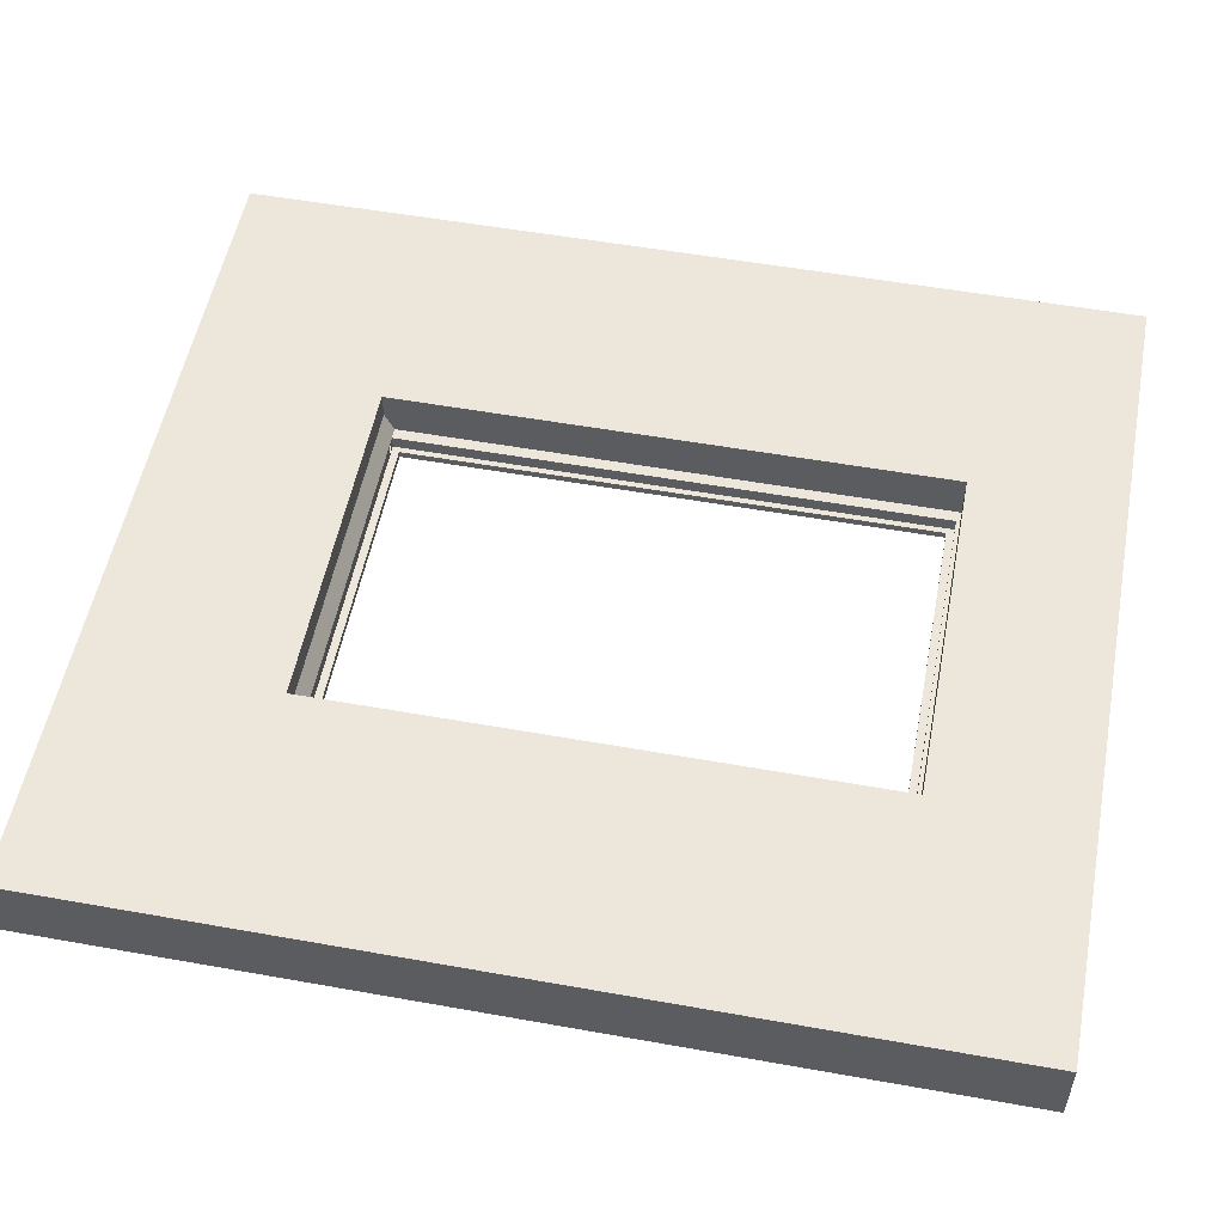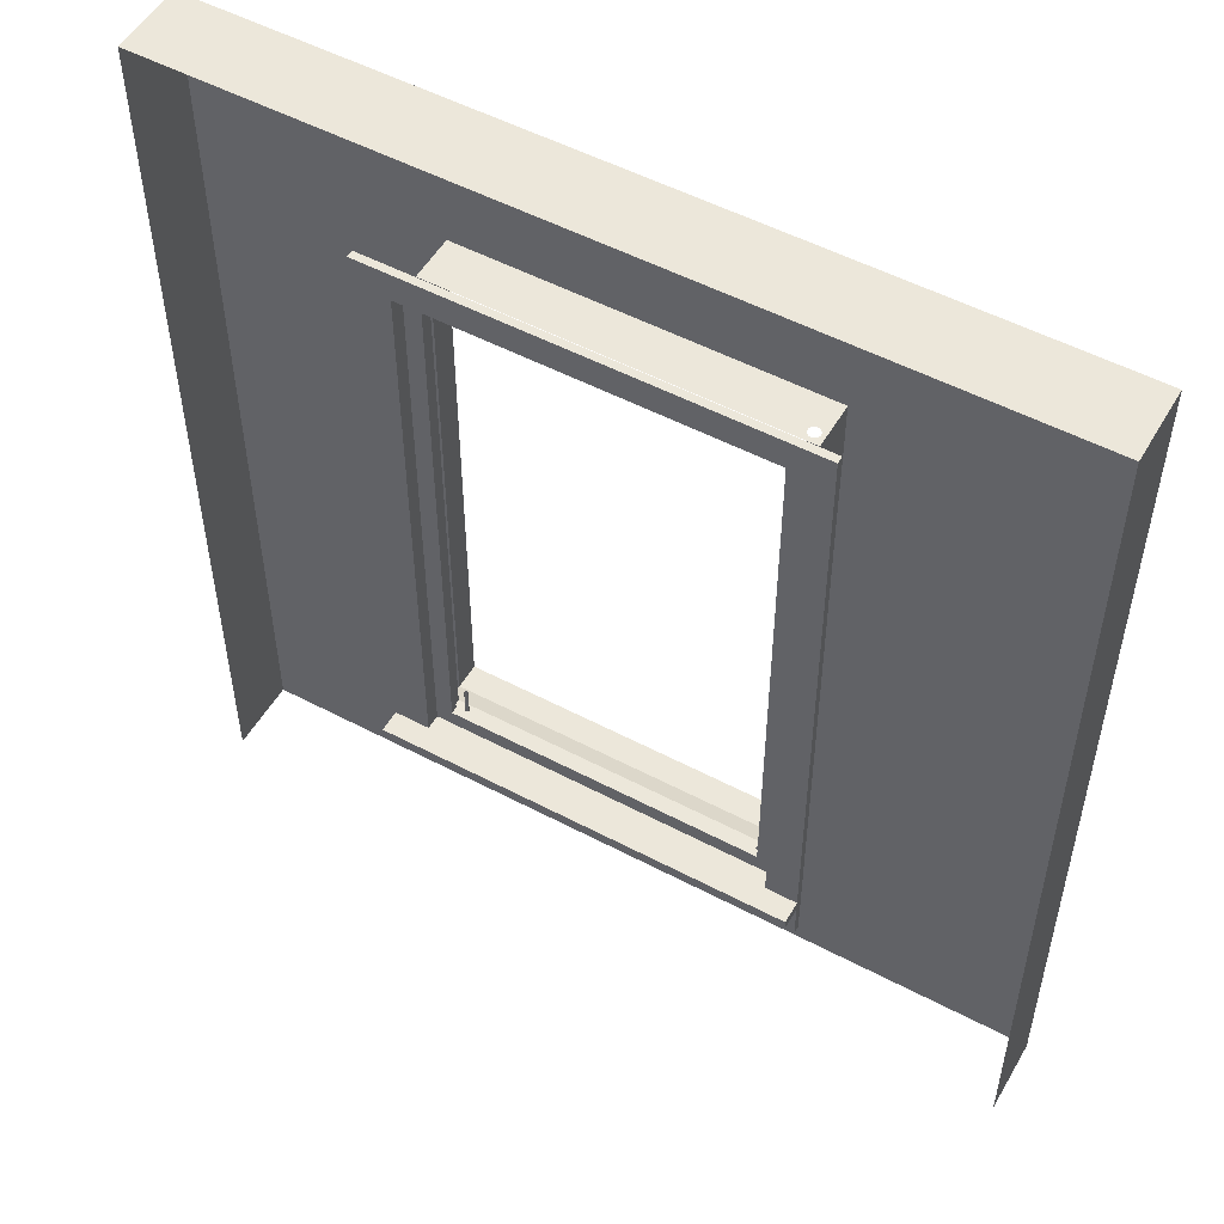
<metadata>
{"format":"obj","ext":"obj","renderer":"f3d","projection":"perspective","resolution":1024,"background":"white","views":[{"elev":53.7,"azim":100.8,"up":"+Z"},{"elev":52.5,"azim":-150.4,"up":"+Y"}]}
</metadata>
<code>
o mesh1/mesh1-geometry#mesh1-geometry
v -0.6742 -0.7428 -0.08047
v -0.3287 -0.5004 -0.08047
v 0.6909 -0.7428 -0.08047
v -0.6742 0.7568 -0.08047
v 0.3605 -0.5004 -0.08047
v -0.6743 -0.7428 -0.002854
v -0.6743 0.7568 -0.08047
v -0.3285 -0.4348 -0.08047
v 0.6909 0.7568 -0.08047
v 0.3605 -0.5004 -0.09289
v 0.6909 -0.7428 -0.002854
v -0.6743 -0.7428 -0.08047
v -0.6743 0.7568 -0.002854
v -0.3285 -0.4168 -0.08047
v -0.3285 -0.4348 -0.09289
v 0.3607 -0.4348 -0.08047
v 0.6909 0.7568 -0.002854
v -0.3287 -0.5004 -0.09289
v 0.3016 -0.4168 -0.002854
v -0.6743 -0.7428 0.04061
v -0.3256 0.5645 -0.08047
v -0.3285 -0.4168 -0.09289
v 0.3608 -0.4168 -0.08047
v 0.3607 -0.4348 -0.09289
v 0.6909 0.7568 0.04061
v -0.2759 -0.4168 -0.002854
v 0.6909 -0.7428 0.04061
v 0.3636 0.5645 -0.08047
v -0.3256 0.5645 -0.09289
v -0.3285 -0.4168 -0.1301
v -0.2759 0.5082 -0.002854
v -0.6743 0.7568 0.04061
v 0.3016 0.5082 -0.002854
v -0.2759 -0.4168 -0.03467
v 0.3016 -0.4168 0.04061
v 0.2829 -0.4013 -0.03467
v -0.2759 -0.4168 -0.09289
v -0.3285 -0.4348 -0.1301
v 0.3608 -0.4168 -0.09289
v 0.3607 -0.4348 -0.1301
v 0.3016 0.5082 -0.03467
v -0.2759 0.5082 0.04061
v 0.3016 -0.4168 -0.03467
v -0.2759 -0.4013 -0.03467
v -0.2759 -0.4168 0.04061
v 0.3016 -0.4013 -0.03467
v -0.2573 -0.4013 -0.03467
v 0.3636 0.5645 -0.09289
v -0.2759 0.5176 -0.09289
v 0.3016 -0.4168 -0.06782
v 0.3016 0.5082 0.04061
v 0.2616 -0.4013 -0.04134
v -0.2759 0.5082 -0.03467
v 0.3016 0.5176 -0.09289
v -0.2759 0.5176 -0.06782
v 0.3608 -0.4168 -0.1301
v 0.3016 -0.4168 -0.09289
v -0.2759 -0.4168 -0.06782
v 0.2829 0.5082 -0.03467
v -0.2573 0.502 -0.03467
v 0.2829 -0.3756 -0.03467
v 0.2624 -0.4013 -0.04147
v 0.2608 -0.4013 -0.04142
v -0.269 0.5082 -0.01801
v -0.248 -0.3889 -0.06782
v -0.2576 0.5082 -0.008672
v 0.2829 0.502 -0.03467
v -0.2573 -0.4013 -0.05611
v 0.2829 -0.3756 -0.04034
v 0.2632 -0.4013 -0.04181
v 0.2616 -0.3564 -0.04134
v 0.2601 -0.4013 -0.0417
v -0.2573 0.5082 -0.03467
v -0.2686 0.5082 -0.02041
v -0.2688 0.5082 -0.01559
v 0.3016 0.5176 -0.06782
v 0.2736 -0.3889 -0.06782
v -0.26 0.5082 -0.008426
v -0.2553 0.5082 -0.009535
v -0.2573 0.4896 -0.05611
v -0.2484 -0.4013 -0.04608
v 0.2829 -0.4013 -0.04034
v 0.2638 -0.4013 -0.04232
v 0.2624 -0.3564 -0.04147
v 0.2608 -0.3564 -0.04142
v 0.2601 -0.3564 -0.0417
v 0.2594 -0.4013 -0.04217
v -0.2594 0.5082 -0.02705
v -0.2676 0.5082 -0.02263
v -0.269 0.5207 -0.01801
v -0.2679 0.5082 -0.01332
v -0.2688 0.5207 -0.01559
v 0.2736 0.4896 -0.06782
v -0.248 0.4896 -0.06782
v 0.2736 -0.3889 -0.05611
v -0.2624 0.5082 -0.008814
v -0.26 0.5207 -0.008426
v -0.2576 0.5207 -0.008672
v -0.2533 0.5082 -0.01096
v 0.2829 0.502 -0.05611
v -0.2573 0.502 -0.05611
v -0.248 -0.3889 -0.05611
v -0.2482 -0.4013 -0.04447
v -0.2482 -0.4013 -0.04768
v 0.2829 -0.3756 -0.04822
v 0.2736 -0.4013 -0.05611
v 0.2643 -0.4013 -0.04298
v 0.2632 -0.3595 -0.04181
v 0.2622 -0.3564 -0.04747
v 0.2614 -0.3564 -0.04754
v 0.2589 -0.4013 -0.0428
v -0.2515 0.5082 -0.02215
v -0.257 0.5082 -0.02666
v -0.2618 0.5082 -0.0268
v -0.2661 0.5082 -0.02451
v -0.2686 0.5207 -0.02041
v -0.2665 0.5082 -0.01135
v -0.2679 0.5207 -0.01332
v -0.248 0.4896 -0.05611
v -0.2646 0.5082 -0.009811
v -0.2624 0.5207 -0.008814
v -0.2553 0.5207 -0.009535
v -0.2518 0.5082 -0.01284
v -0.248 -0.4013 -0.05611
v -0.2476 -0.4013 -0.04297
v -0.2484 -0.4106 -0.04608
v -0.2482 -0.4106 -0.04768
v 0.2829 -0.4013 -0.04822
v 0.2643 -0.3564 -0.04298
v 0.2638 -0.3564 -0.04232
v 0.2632 -0.3564 -0.04181
v 0.263 -0.3564 -0.04718
v 0.2606 -0.3564 -0.04741
v 0.2594 -0.3564 -0.04217
v 0.2589 -0.3564 -0.0428
v 0.2586 -0.4013 -0.04353
v -0.2506 0.5082 -0.01988
v -0.2529 0.5082 -0.02412
v -0.2548 0.5082 -0.02566
v -0.257 0.5207 -0.02666
v -0.2594 0.5207 -0.02705
v -0.2641 0.5082 -0.02594
v -0.2676 0.5207 -0.02263
v -0.2665 0.5207 -0.01135
v 0.2736 0.4896 -0.05611
v -0.2646 0.5207 -0.009811
v -0.2618 0.5207 -0.0268
v -0.2533 0.5207 -0.01096
v -0.2518 0.5207 -0.01284
v -0.2508 0.5082 -0.01506
v 0.2829 0.4896 -0.05611
v -0.2466 -0.4013 -0.04169
v -0.2482 -0.4106 -0.04447
v -0.2476 -0.4013 -0.04918
v -0.2476 -0.4106 -0.04918
v 0.2829 -0.3756 -0.05611
v 0.2829 -0.4013 -0.05611
v 0.2646 -0.4013 -0.04374
v 0.2646 -0.3564 -0.04374
v 0.263 -0.4013 -0.04718
v 0.2622 -0.4013 -0.04747
v 0.2614 -0.4013 -0.04754
v 0.2599 -0.3564 -0.04707
v 0.2586 -0.3564 -0.04353
v 0.2584 -0.4013 -0.04433
v -0.2504 0.5082 -0.01746
v -0.2515 0.5207 -0.02215
v -0.2529 0.5207 -0.02412
v -0.2548 0.5207 -0.02566
v -0.2641 0.5207 -0.02594
v -0.2661 0.5207 -0.02451
v -0.2508 0.5207 -0.01506
v -0.2453 -0.4013 -0.0407
v -0.2476 -0.4106 -0.04297
v -0.2466 -0.4013 -0.05047
v 0.2646 -0.4013 -0.04455
v 0.2642 -0.3564 -0.04609
v 0.2645 -0.3564 -0.04535
v 0.2637 -0.3564 -0.04671
v 0.2637 -0.4013 -0.04671
v 0.2606 -0.4013 -0.04741
v 0.2593 -0.3564 -0.04656
v 0.2588 -0.3564 -0.0459
v 0.2584 -0.3564 -0.04433
v -0.2406 -0.4013 -0.04008
v -0.2506 0.5207 -0.01988
v -0.2504 0.5207 -0.01746
v -0.2438 -0.4013 -0.04008
v -0.2453 -0.4106 -0.0407
v -0.2466 -0.4106 -0.04169
v -0.2453 -0.4013 -0.05145
v -0.2466 -0.4106 -0.05047
v 0.2645 -0.4013 -0.04535
v 0.2646 -0.3564 -0.04455
v 0.2599 -0.4013 -0.04707
v 0.2593 -0.3595 -0.04656
v 0.2585 -0.3564 -0.04514
v -0.2391 -0.4013 -0.0407
v -0.2422 -0.4013 -0.03987
v -0.2438 -0.4106 -0.04008
v -0.2438 -0.4013 -0.05207
v 0.2642 -0.4013 -0.04609
v 0.2588 -0.4013 -0.0459
v 0.2585 -0.4013 -0.04514
v -0.2378 -0.4013 -0.04169
v -0.2391 -0.4106 -0.0407
v -0.2406 -0.4106 -0.04008
v -0.2422 -0.4106 -0.03987
v -0.2453 -0.4106 -0.05145
v -0.2422 -0.4013 -0.05229
v 0.2593 -0.4013 -0.04656
v -0.2368 -0.4013 -0.04297
v -0.2378 -0.4106 -0.04169
v -0.2438 -0.4106 -0.05207
v -0.2406 -0.4013 -0.05207
v -0.2391 -0.4013 -0.05145
v -0.2362 -0.4013 -0.04447
v -0.2406 -0.4106 -0.05207
v -0.2391 -0.4106 -0.05145
v -0.2422 -0.4106 -0.05229
v -0.2378 -0.4013 -0.05047
v -0.236 -0.4013 -0.04608
v -0.2368 -0.4106 -0.04297
v -0.2378 -0.4106 -0.05047
v -0.2368 -0.4013 -0.04918
v -0.2362 -0.4013 -0.04768
v -0.2362 -0.4106 -0.04447
v -0.2368 -0.4106 -0.04918
v -0.236 -0.4106 -0.04608
v -0.2362 -0.4106 -0.04768
f 1 2 3
f 2 1 4
f 5 3 2
f 2 4 8
f 3 5 9
f 8 4 14
f 9 5 16
f 14 4 21
f 9 16 23
f 9 28 4
f 21 4 28
f 9 23 28
f 3 2 1
f 4 1 2
f 2 3 5
f 3 6 1
f 1 6 3
f 1 7 4
f 4 7 1
f 8 4 2
f 9 5 3
f 5 10 2
f 6 3 11
f 11 3 6
f 12 1 6
f 6 1 12
f 7 1 12
f 12 1 7
f 4 13 7
f 14 4 8
f 8 2 15
f 16 5 9
f 9 3 17
f 18 2 10
f 5 16 10
f 11 17 3
f 11 19 6
f 6 19 11
f 11 20 6
f 6 20 11
f 12 7 6
f 9 13 4
f 13 6 7
f 21 4 14
f 14 8 22
f 18 15 2
f 8 15 22
f 23 16 9
f 13 9 17
f 18 10 15
f 24 10 16
f 19 11 17
f 17 11 19
f 17 11 25
f 26 6 19
f 19 6 26
f 20 11 27
f 27 11 20
f 6 13 20
f 4 28 9
f 6 26 13
f 13 26 6
f 28 4 21
f 21 14 29
f 22 29 14
f 22 15 30
f 16 23 24
f 28 23 9
f 13 31 17
f 17 31 13
f 17 32 13
f 24 15 10
f 19 17 33
f 33 17 19
f 27 25 11
f 32 17 25
f 19 34 26
f 26 34 19
f 19 35 26
f 26 36 19
f 20 35 27
f 32 20 13
f 13 26 31
f 31 26 13
f 21 29 28
f 22 37 29
f 38 30 15
f 22 30 37
f 23 39 24
f 23 28 39
f 33 17 31
f 31 17 33
f 24 40 15
f 41 19 33
f 33 19 41
f 19 33 35
f 25 27 35
f 25 42 32
f 34 19 43
f 43 19 34
f 26 34 44
f 44 34 26
f 45 26 35
f 46 19 36
f 47 36 26
f 35 20 45
f 32 45 20
f 31 26 42
f 26 31 44
f 48 28 29
f 49 29 37
f 38 40 30
f 38 15 40
f 37 30 50
f 24 39 40
f 48 39 28
f 33 41 31
f 31 42 33
f 19 41 46
f 46 41 19
f 51 35 33
f 51 25 35
f 42 45 32
f 42 25 51
f 19 46 43
f 43 46 19
f 46 34 43
f 43 34 46
f 34 46 44
f 44 46 34
f 44 47 26
f 45 42 26
f 41 36 46
f 46 36 41
f 44 46 36
f 36 46 44
f 47 52 36
f 44 36 47
f 47 36 44
f 53 44 31
f 29 54 48
f 54 29 49
f 49 37 55
f 56 30 40
f 50 30 57
f 37 50 58
f 56 40 39
f 48 54 39
f 59 31 41
f 51 33 42
f 47 44 60
f 36 41 61
f 61 41 36
f 52 62 36
f 63 52 47
f 53 60 44
f 31 64 53
f 49 55 54
f 58 55 37
f 56 39 30
f 57 30 39
f 57 54 50
f 50 65 58
f 57 39 54
f 66 31 59
f 67 41 59
f 59 41 67
f 47 60 68
f 61 41 67
f 67 41 61
f 61 36 69
f 62 70 36
f 52 71 62
f 52 63 71
f 72 63 47
f 73 60 53
f 64 74 53
f 64 31 75
f 76 54 55
f 55 58 65
f 76 50 54
f 65 50 77
f 78 31 66
f 79 66 59
f 59 60 67
f 67 60 59
f 68 60 80
f 68 81 47
f 61 69 67
f 82 69 36
f 70 83 36
f 62 84 70
f 84 62 71
f 85 71 63
f 72 86 63
f 87 72 47
f 60 59 73
f 73 59 60
f 53 88 73
f 74 89 53
f 74 90 64
f 64 90 74
f 75 31 91
f 64 92 75
f 75 92 64
f 55 93 76
f 94 55 65
f 76 77 50
f 77 95 65
f 96 31 78
f 97 66 78
f 78 66 97
f 98 79 66
f 66 79 98
f 99 79 59
f 67 100 60
f 101 80 60
f 80 102 68
f 81 103 47
f 81 68 104
f 69 105 67
f 69 82 105
f 36 106 82
f 83 107 36
f 70 108 83
f 108 70 84
f 84 109 71
f 71 109 84
f 71 110 85
f 85 110 71
f 85 63 86
f 72 87 86
f 111 87 47
f 73 112 59
f 88 113 73
f 114 88 53
f 89 115 53
f 89 116 74
f 74 116 89
f 90 74 116
f 116 74 90
f 92 64 90
f 90 64 92
f 91 31 117
f 75 118 91
f 91 118 75
f 118 75 92
f 92 75 118
f 93 77 76
f 93 55 94
f 94 65 119
f 102 65 95
f 77 93 95
f 120 31 96
f 121 78 96
f 96 78 121
f 66 97 98
f 98 97 66
f 78 121 97
f 97 121 78
f 79 98 122
f 122 98 79
f 122 99 79
f 79 99 122
f 123 99 59
f 101 60 100
f 67 105 100
f 80 100 101
f 101 100 80
f 124 68 102
f 119 102 80
f 103 125 47
f 103 126 81
f 81 126 103
f 68 124 104
f 81 127 104
f 104 127 81
f 128 105 82
f 82 106 128
f 107 106 36
f 107 83 129
f 130 83 108
f 131 108 84
f 84 132 109
f 109 132 84
f 71 109 110
f 110 109 71
f 85 110 133
f 133 110 85
f 85 133 86
f 86 133 85
f 134 86 87
f 111 135 87
f 136 111 47
f 137 59 112
f 138 112 73
f 113 139 73
f 140 88 113
f 113 88 140
f 141 114 88
f 88 114 141
f 142 114 53
f 115 142 53
f 115 143 89
f 89 143 115
f 116 89 143
f 143 89 116
f 116 92 90
f 90 92 116
f 117 31 120
f 91 144 117
f 117 144 91
f 144 91 118
f 118 91 144
f 116 118 92
f 92 118 116
f 94 119 93
f 102 119 65
f 102 95 124
f 145 95 93
f 146 96 120
f 120 96 146
f 96 146 121
f 121 146 96
f 141 98 97
f 97 98 141
f 147 97 121
f 121 97 147
f 140 122 98
f 98 122 140
f 99 122 148
f 148 122 99
f 99 149 123
f 123 149 99
f 150 123 59
f 100 105 151
f 119 100 80
f 80 100 119
f 125 152 47
f 125 153 103
f 103 153 125
f 126 103 153
f 153 103 126
f 127 81 126
f 126 81 127
f 104 124 154
f 155 104 127
f 127 104 155
f 105 128 156
f 157 128 106
f 158 106 107
f 130 129 83
f 129 159 107
f 131 130 108
f 131 132 84
f 84 132 131
f 132 109 160
f 109 110 161
f 110 133 162
f 86 133 163
f 163 133 86
f 86 163 134
f 134 163 86
f 134 87 135
f 135 111 164
f 136 164 111
f 165 136 47
f 166 59 137
f 137 167 112
f 112 167 137
f 112 168 138
f 138 168 112
f 139 138 73
f 169 113 139
f 139 113 169
f 88 140 141
f 141 140 88
f 113 169 140
f 140 169 113
f 114 141 147
f 147 141 114
f 147 142 114
f 114 142 147
f 170 115 142
f 142 115 170
f 143 115 171
f 171 115 143
f 143 118 116
f 116 118 143
f 144 120 117
f 117 120 144
f 143 144 118
f 118 144 143
f 145 93 119
f 106 124 95
f 95 156 145
f 145 156 95
f 120 144 146
f 146 144 120
f 170 121 146
f 146 121 170
f 140 98 141
f 141 98 140
f 141 97 147
f 147 97 141
f 147 121 170
f 170 121 147
f 169 122 140
f 140 122 169
f 169 148 122
f 122 148 169
f 149 99 148
f 148 99 149
f 172 123 149
f 149 123 172
f 123 172 150
f 150 172 123
f 166 150 59
f 156 151 105
f 100 145 151
f 151 145 100
f 145 100 119
f 119 100 145
f 152 173 47
f 152 174 125
f 125 174 152
f 153 125 174
f 174 125 153
f 153 127 126
f 126 127 153
f 154 124 175
f 104 155 154
f 154 155 104
f 174 155 127
f 127 155 174
f 157 156 128
f 156 106 157
f 157 106 156
f 176 106 158
f 158 107 159
f 129 177 130
f 130 177 129
f 159 178 129
f 129 178 159
f 130 179 131
f 131 179 130
f 131 179 132
f 132 179 131
f 161 160 109
f 160 180 132
f 162 161 110
f 181 162 133
f 133 163 181
f 134 163 182
f 182 163 134
f 134 182 135
f 135 182 134
f 135 183 164
f 164 183 135
f 164 136 184
f 165 184 136
f 185 165 47
f 166 186 137
f 137 186 166
f 167 137 186
f 186 137 167
f 168 112 167
f 167 112 168
f 168 139 138
f 138 139 168
f 139 168 169
f 169 168 139
f 142 147 170
f 170 147 142
f 115 170 171
f 171 170 115
f 171 144 143
f 143 144 171
f 124 106 162
f 106 156 95
f 95 156 106
f 145 156 151
f 151 156 145
f 171 146 144
f 144 146 171
f 170 146 171
f 171 146 170
f 168 148 169
f 169 148 168
f 168 149 148
f 148 149 168
f 167 172 149
f 149 172 167
f 187 150 172
f 172 150 187
f 150 187 166
f 166 187 150
f 173 188 47
f 189 152 173
f 173 152 189
f 174 152 190
f 190 152 174
f 174 127 153
f 153 127 174
f 175 124 191
f 154 192 175
f 175 192 154
f 192 154 155
f 155 154 192
f 190 155 174
f 174 155 190
f 176 193 106
f 176 158 194
f 159 194 158
f 129 178 177
f 177 178 129
f 130 177 179
f 179 177 130
f 178 159 194
f 194 159 178
f 179 132 180
f 161 106 160
f 160 106 180
f 162 106 161
f 181 124 162
f 195 181 163
f 182 196 163
f 135 182 183
f 183 182 135
f 164 183 197
f 197 183 164
f 164 197 184
f 184 197 164
f 184 165 197
f 198 165 185
f 199 185 47
f 186 166 187
f 187 166 186
f 186 172 167
f 167 172 186
f 167 149 168
f 168 149 167
f 172 186 187
f 187 186 172
f 188 199 47
f 200 173 188
f 188 173 200
f 152 189 190
f 190 189 152
f 173 200 189
f 189 200 173
f 191 124 201
f 192 191 175
f 175 191 192
f 190 192 155
f 155 192 190
f 202 106 193
f 193 176 178
f 194 178 176
f 178 177 193
f 177 179 202
f 180 202 179
f 180 106 202
f 195 124 181
f 163 196 195
f 182 203 196
f 183 203 182
f 197 204 183
f 204 197 165
f 205 165 198
f 206 185 198
f 198 185 206
f 207 199 185
f 185 199 207
f 208 188 199
f 199 188 208
f 188 208 200
f 200 208 188
f 189 192 190
f 190 192 189
f 200 209 189
f 189 209 200
f 201 124 210
f 209 201 191
f 191 201 209
f 191 192 209
f 209 192 191
f 202 193 177
f 211 124 195
f 211 195 196
f 211 196 203
f 203 183 204
f 165 124 204
f 212 165 205
f 213 198 205
f 205 198 213
f 185 206 207
f 207 206 185
f 198 213 206
f 206 213 198
f 199 207 208
f 208 207 199
f 208 214 200
f 200 214 208
f 189 209 192
f 192 209 189
f 200 214 209
f 209 214 200
f 210 124 215
f 214 210 201
f 201 210 214
f 201 209 214
f 214 209 201
f 203 124 211
f 204 124 203
f 216 124 165
f 217 165 212
f 212 213 205
f 205 213 212
f 206 218 207
f 207 218 206
f 213 219 206
f 206 219 213
f 207 220 208
f 208 220 207
f 208 220 214
f 214 220 208
f 215 124 216
f 220 215 210
f 210 215 220
f 210 214 220
f 220 214 210
f 221 216 165
f 222 165 217
f 217 223 212
f 212 223 217
f 213 212 223
f 223 212 213
f 206 219 218
f 218 219 206
f 207 218 220
f 220 218 207
f 213 224 219
f 219 224 213
f 218 216 215
f 215 216 218
f 215 220 218
f 218 220 215
f 219 221 216
f 216 221 219
f 225 221 165
f 222 226 165
f 222 227 217
f 217 227 222
f 223 217 227
f 227 217 223
f 223 224 213
f 213 224 223
f 216 218 219
f 219 218 216
f 221 219 224
f 224 219 221
f 221 228 225
f 225 228 221
f 226 225 165
f 226 229 222
f 222 229 226
f 227 222 229
f 229 222 227
f 227 228 223
f 223 228 227
f 223 228 224
f 224 228 223
f 228 221 224
f 224 221 228
f 230 225 228
f 228 225 230
f 225 230 226
f 226 230 225
f 229 226 230
f 230 226 229
f 230 227 229
f 229 227 230
f 227 230 228
f 228 230 227
f 2 10 5
f 15 2 8
f 10 2 18
f 22 8 14
f 2 15 18
f 22 15 8
f 15 10 18
f 29 14 21
f 14 29 22
f 30 15 22
f 10 15 24
f 28 29 21
f 29 37 22
f 15 30 38
f 37 30 22
f 39 28 23
f 15 40 24
f 29 28 48
f 37 29 49
f 30 40 38
f 40 15 38
f 50 30 37
f 28 39 48
f 48 54 29
f 49 29 54
f 55 37 49
f 40 30 56
f 57 30 50
f 58 50 37
f 39 54 48
f 54 55 49
f 37 55 58
f 30 39 56
f 39 30 57
f 50 54 57
f 58 65 50
f 54 39 57
f 55 54 76
f 65 58 55
f 54 50 76
f 77 50 65
f 76 93 55
f 65 55 94
f 50 77 76
f 65 95 77
f 76 77 93
f 94 55 93
f 119 65 94
f 95 65 102
f 95 93 77
f 93 119 94
f 65 119 102
f 93 95 145
f 119 93 145
f 7 13 4
f 17 3 9
f 3 17 11
f 6 7 12
f 4 13 9
f 7 6 13
f 17 9 13
f 10 16 5
f 16 10 24
f 24 23 16
f 24 39 23
f 40 39 24
f 39 40 56
f 25 11 17
f 20 13 6
f 13 32 17
f 11 25 27
f 25 17 32
f 26 35 19
f 27 35 20
f 13 20 32
f 35 33 19
f 35 27 25
f 32 42 25
f 35 26 45
f 45 20 35
f 20 45 32
f 42 26 31
f 33 42 31
f 33 35 51
f 35 25 51
f 32 45 42
f 51 25 42
f 26 42 45
f 42 33 51
f 19 36 26
f 36 19 46
f 26 36 47
f 44 31 26
f 31 41 33
f 26 47 44
f 36 52 47
f 31 44 53
f 41 31 59
f 60 44 47
f 36 62 52
f 47 52 63
f 44 60 53
f 53 64 31
f 59 31 66
f 68 60 47
f 69 36 61
f 36 70 62
f 47 63 72
f 53 60 73
f 53 74 64
f 75 31 64
f 66 31 78
f 59 66 79
f 80 60 68
f 47 81 68
f 67 69 61
f 36 69 82
f 36 83 70
f 47 72 87
f 73 88 53
f 53 89 74
f 91 31 75
f 78 31 96
f 59 79 99
f 60 100 67
f 60 80 101
f 68 102 80
f 47 103 81
f 104 68 81
f 67 105 69
f 105 82 69
f 82 106 36
f 36 107 83
f 47 87 111
f 59 112 73
f 73 113 88
f 53 88 114
f 53 115 89
f 117 31 91
f 96 31 120
f 59 99 123
f 100 60 101
f 100 105 67
f 102 68 124
f 80 102 119
f 47 125 103
f 104 124 68
f 82 105 128
f 128 106 82
f 36 106 107
f 47 111 136
f 112 59 137
f 73 112 138
f 73 139 113
f 53 114 142
f 53 142 115
f 120 31 117
f 124 95 102
f 59 123 150
f 151 105 100
f 47 152 125
f 154 124 104
f 156 128 105
f 106 128 157
f 107 106 158
f 47 136 165
f 137 59 166
f 73 138 139
f 95 124 106
f 59 150 166
f 105 151 156
f 47 173 152
f 175 124 154
f 128 156 157
f 158 106 176
f 47 165 185
f 162 106 124
f 47 188 173
f 191 124 175
f 106 193 176
f 160 106 161
f 180 106 160
f 161 106 162
f 162 124 181
f 185 165 198
f 47 185 199
f 47 199 188
f 201 124 191
f 193 106 202
f 202 106 180
f 181 124 195
f 198 165 205
f 210 124 201
f 195 124 211
f 204 124 165
f 205 165 212
f 215 124 210
f 211 124 203
f 203 124 204
f 165 124 216
f 212 165 217
f 216 124 215
f 165 216 221
f 217 165 222
f 165 221 225
f 165 226 222
f 165 225 226
f 62 71 52
f 71 63 52
f 70 84 62
f 71 62 84
f 63 71 85
f 63 86 72
f 83 108 70
f 84 70 108
f 86 63 85
f 86 87 72
f 129 83 107
f 108 83 130
f 84 108 131
f 87 86 134
f 87 135 111
f 83 129 130
f 107 159 129
f 108 130 131
f 160 109 132
f 161 110 109
f 162 133 110
f 135 87 134
f 164 111 135
f 111 164 136
f 159 107 158
f 109 160 161
f 132 180 160
f 110 161 162
f 133 162 181
f 181 163 133
f 184 136 164
f 136 184 165
f 194 158 176
f 158 194 159
f 180 132 179
f 163 181 195
f 163 196 182
f 197 165 184
f 178 176 193
f 176 178 194
f 193 177 178
f 202 179 177
f 179 202 180
f 195 196 163
f 196 203 182
f 182 203 183
f 183 204 197
f 165 197 204
f 177 193 202
f 196 195 211
f 203 196 211
f 204 183 203

</code>
